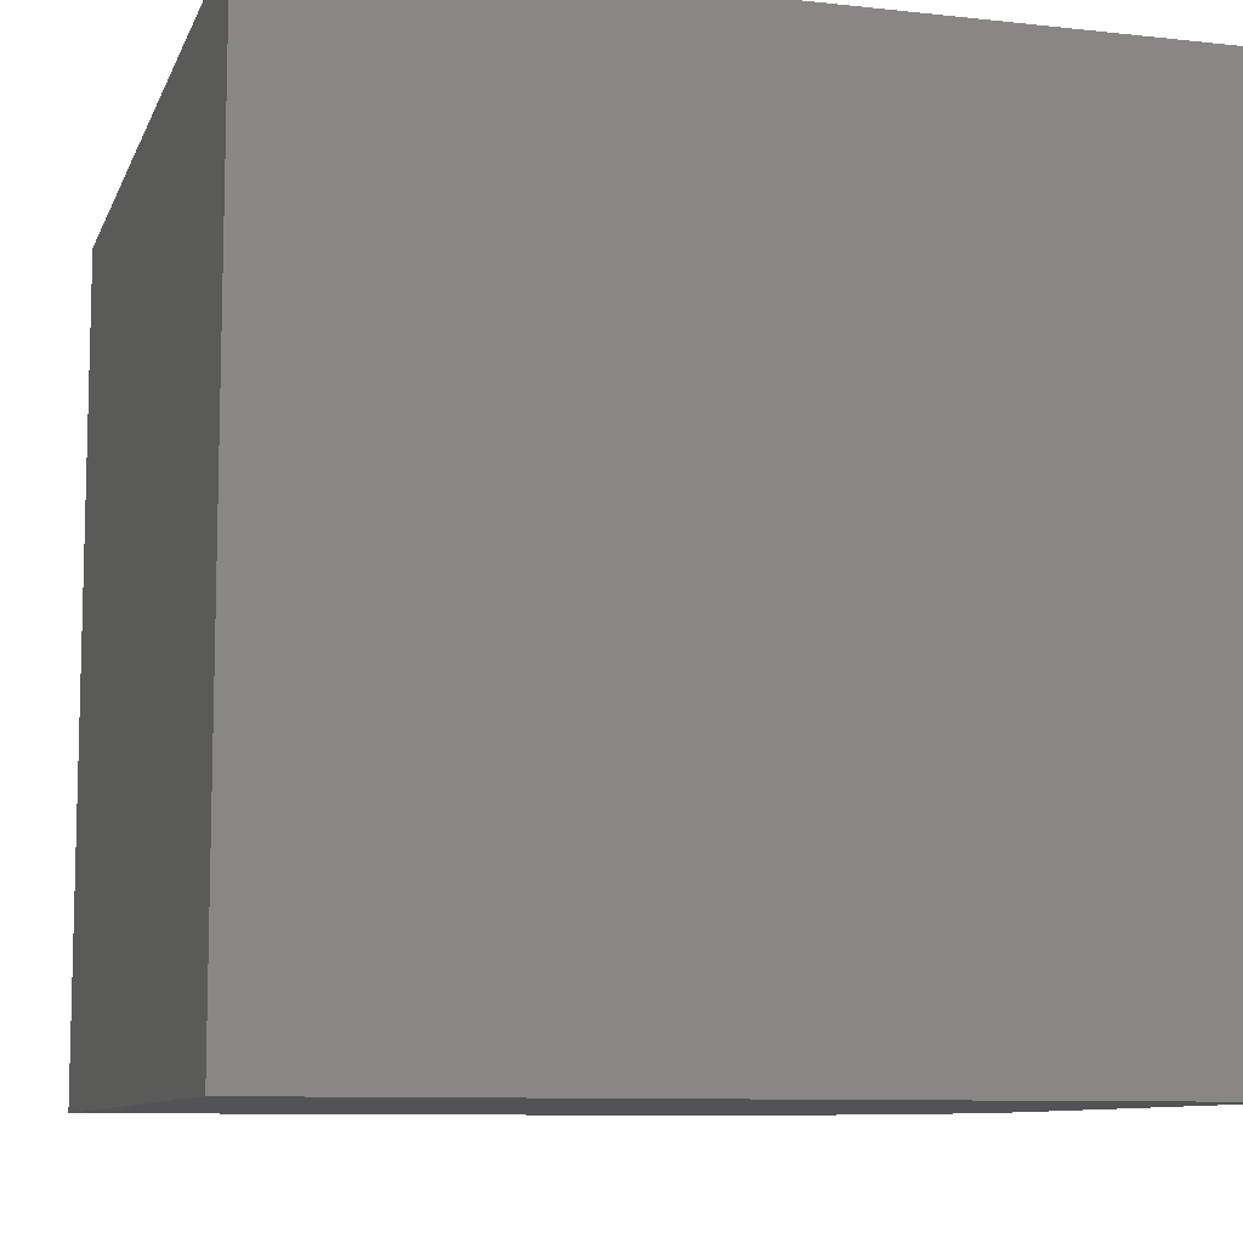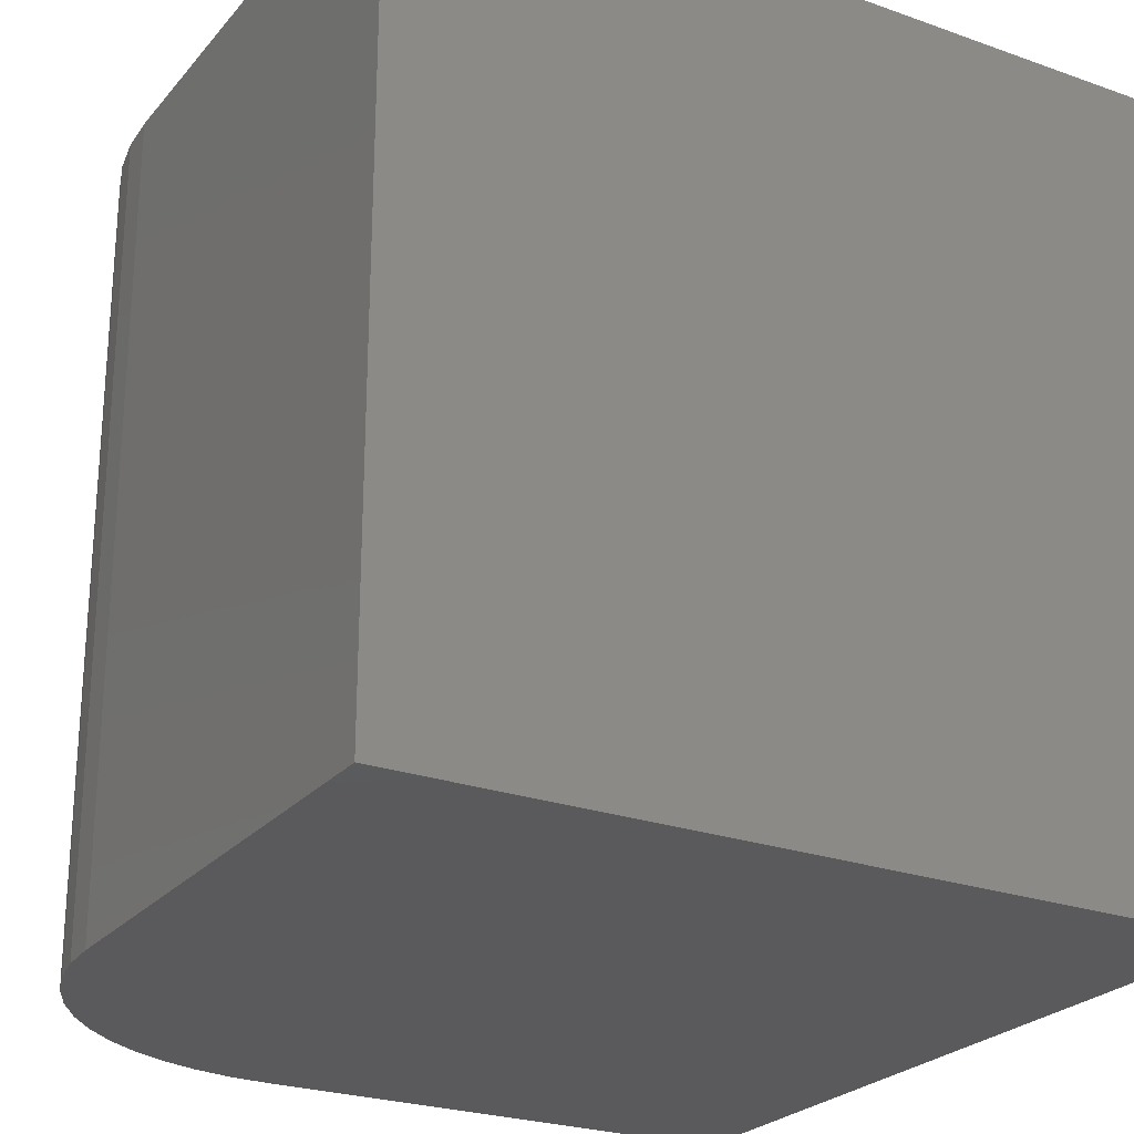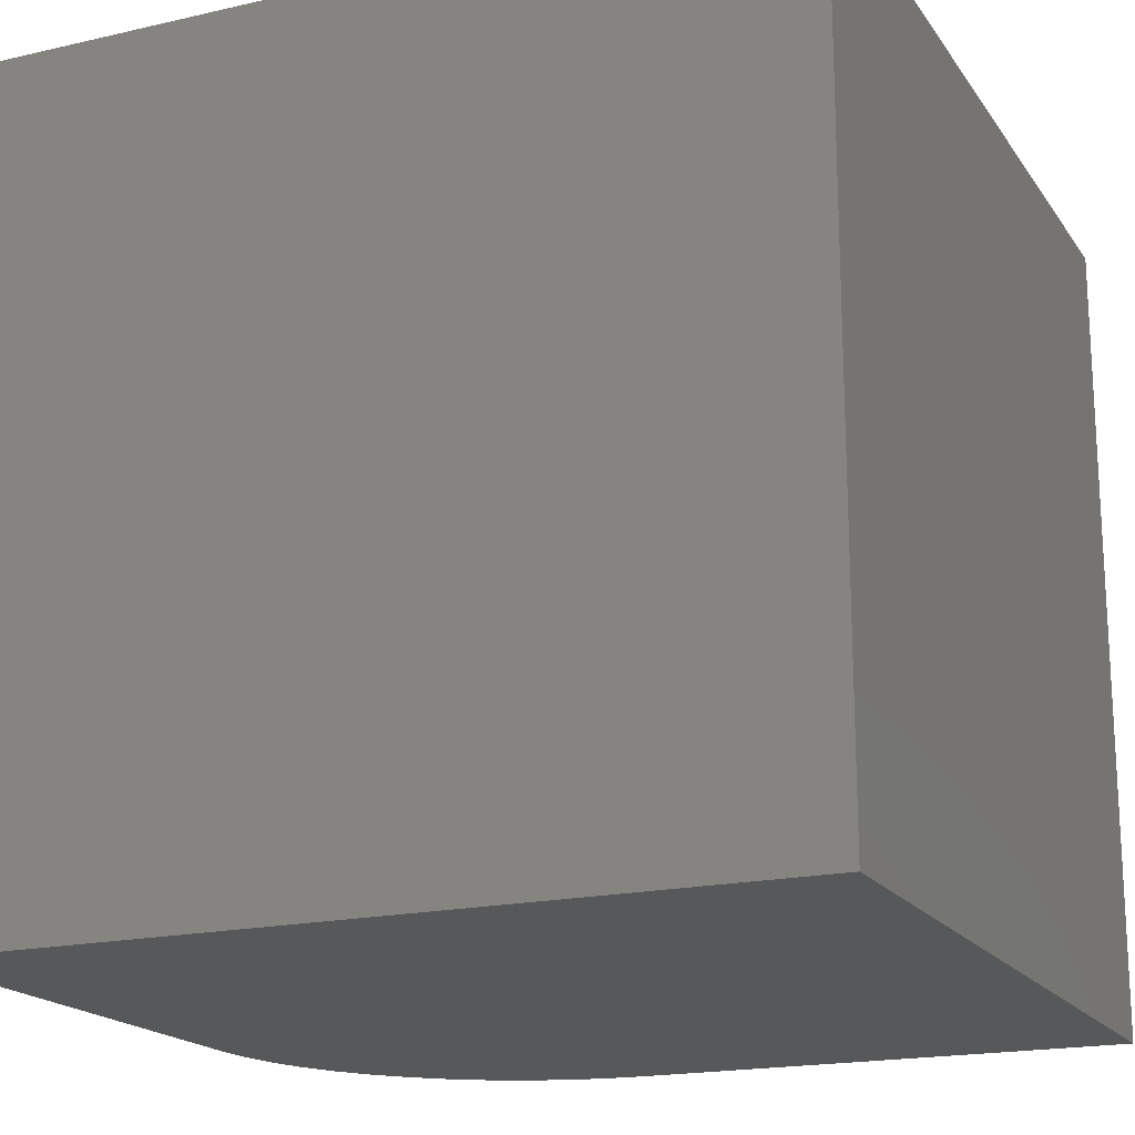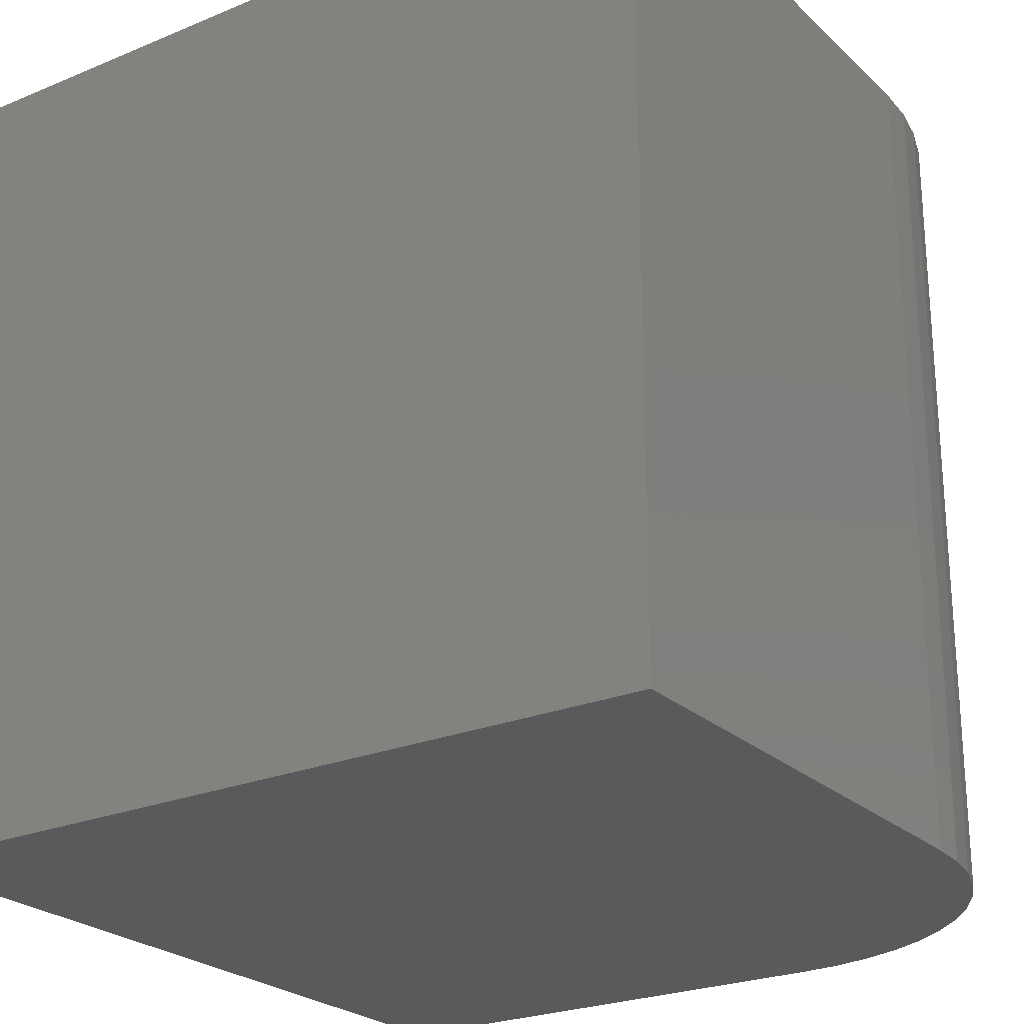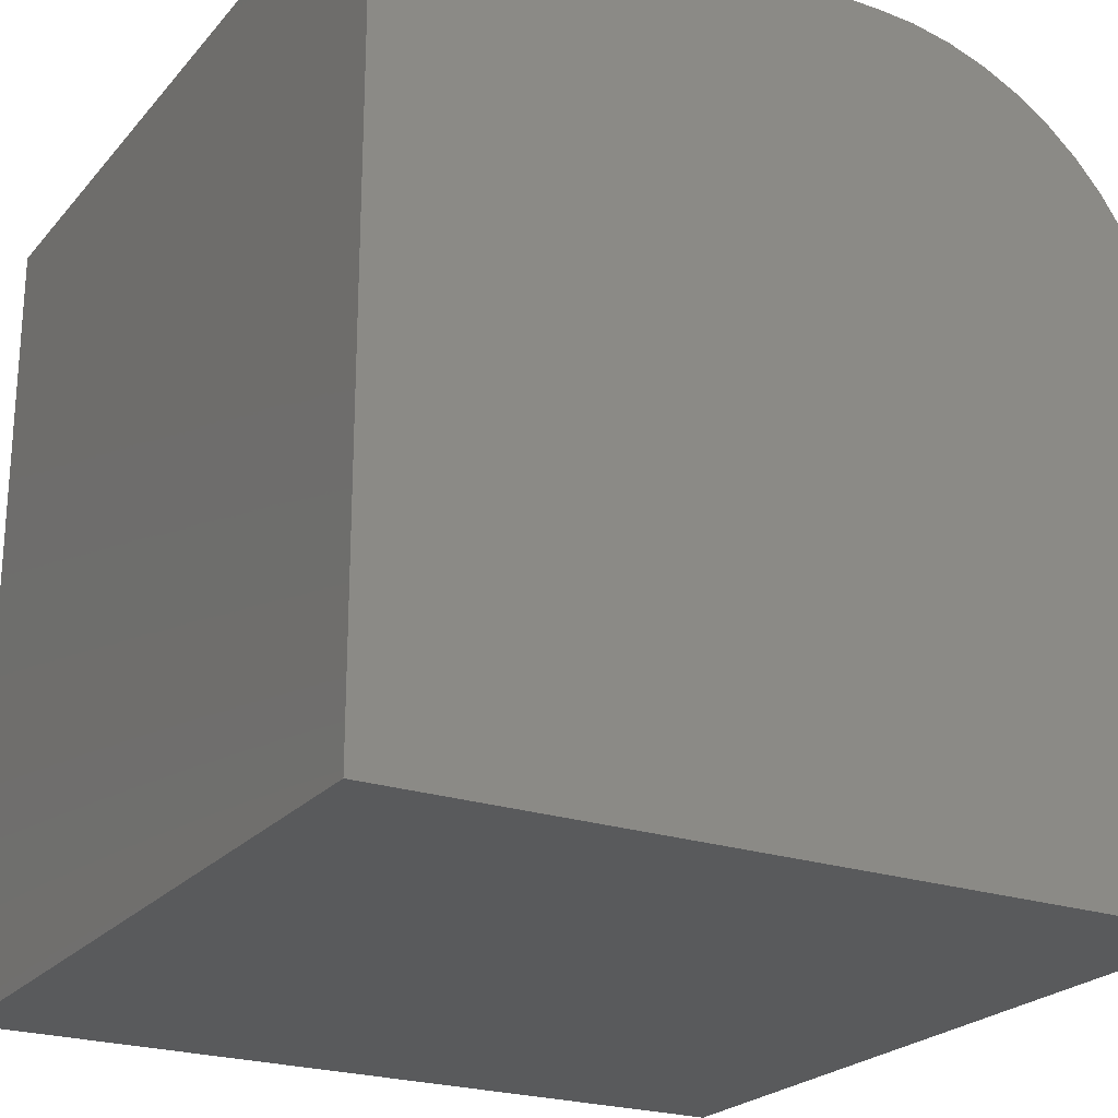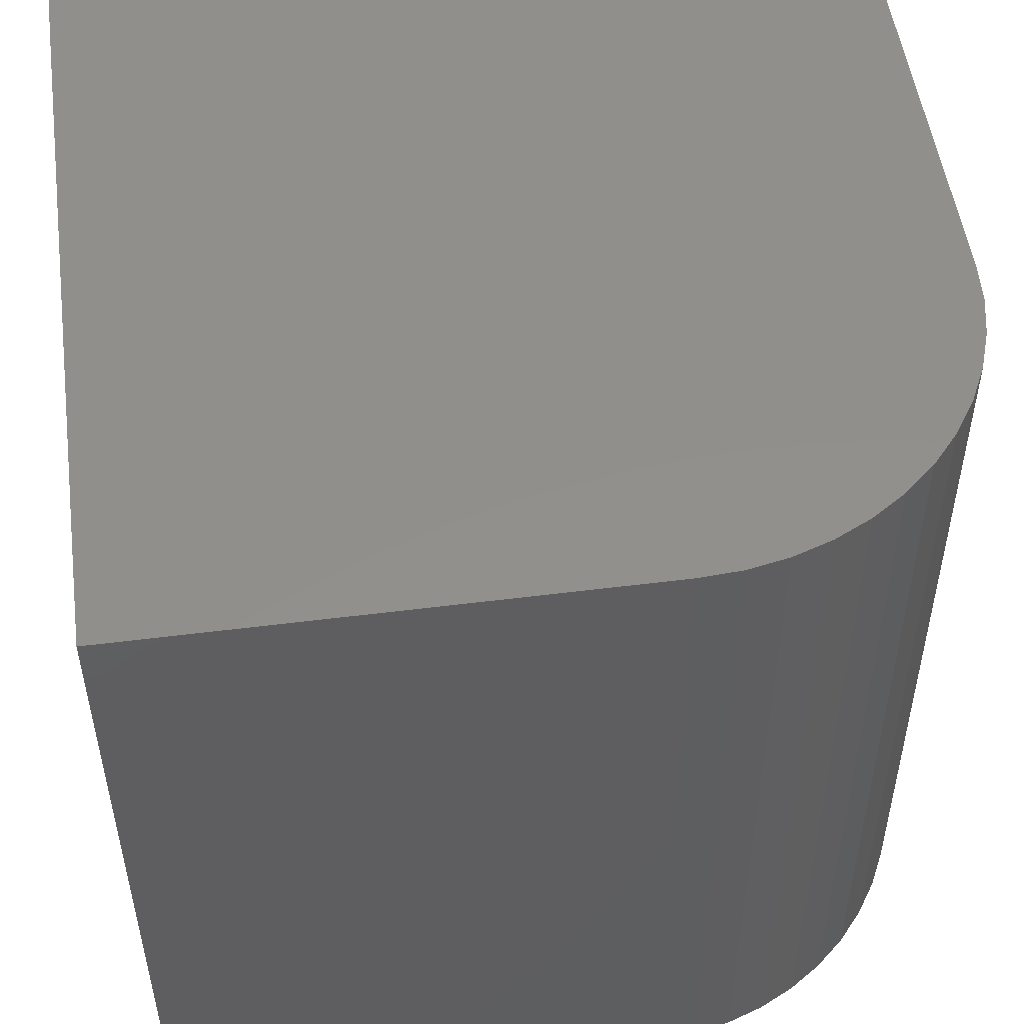
<metadata>
{"format":"stl","ext":"stl","renderer":"f3d","projection":"perspective","resolution":1024,"background":"white","views":[{"elev":-9.5,"azim":164.0,"up":"+Y"},{"elev":-24.8,"azim":59.9,"up":"+Y"},{"elev":-18.5,"azim":113.9,"up":"+Y"},{"elev":-24.5,"azim":-145.7,"up":"+Y"},{"elev":-23.2,"azim":150.4,"up":"+Z"},{"elev":51.7,"azim":-97.8,"up":"+Y"}]}
</metadata>
<code>
# stl→obj: 32 verts, 60 faces
v 0 10 6.188
v 0 10 0
v 0 0 6.188
v 0 0 0
v 3.812 0 10
v 10 0 10
v 3.812 10 10
v 10 10 10
v 10 10 0
v 10 0 0
v 0.03262 10 6.685
v 0.1299 10 7.174
v 0.2902 10 7.647
v 1.117 10 8.883
v 1.492 10 9.212
v 1.906 10 9.489
v 2.353 10 9.71
v 2.826 10 9.87
v 3.315 10 9.967
v 0.5108 10 8.094
v 0.7878 10 8.508
v 0.2902 0 7.647
v 0.1299 0 7.174
v 0.03262 0 6.685
v 2.353 0 9.71
v 1.906 0 9.489
v 1.492 0 9.212
v 3.315 0 9.967
v 2.826 0 9.87
v 0.7878 0 8.508
v 1.117 0 8.883
v 0.5108 0 8.094
f 1 2 3
f 3 2 4
f 5 6 7
f 7 6 8
f 9 8 10
f 10 8 6
f 2 9 4
f 4 9 10
f 8 9 7
f 7 9 2
f 7 2 1
f 1 11 7
f 7 11 12
f 7 12 13
f 14 15 7
f 7 15 16
f 16 17 7
f 7 17 18
f 7 18 19
f 13 20 7
f 7 20 21
f 7 21 14
f 10 6 4
f 4 6 5
f 4 5 3
f 22 23 5
f 5 23 24
f 5 24 3
f 25 26 27
f 28 29 30
f 30 29 25
f 30 25 31
f 31 25 27
f 28 30 5
f 5 30 32
f 5 32 22
f 1 3 24
f 1 24 11
f 11 24 23
f 11 23 12
f 12 23 22
f 12 22 13
f 13 22 32
f 13 32 20
f 20 32 30
f 20 30 21
f 21 30 31
f 21 31 14
f 14 31 27
f 14 27 15
f 15 27 26
f 15 26 16
f 16 26 25
f 16 25 17
f 17 25 29
f 17 29 18
f 18 29 28
f 18 28 19
f 19 28 5
f 19 5 7

</code>
